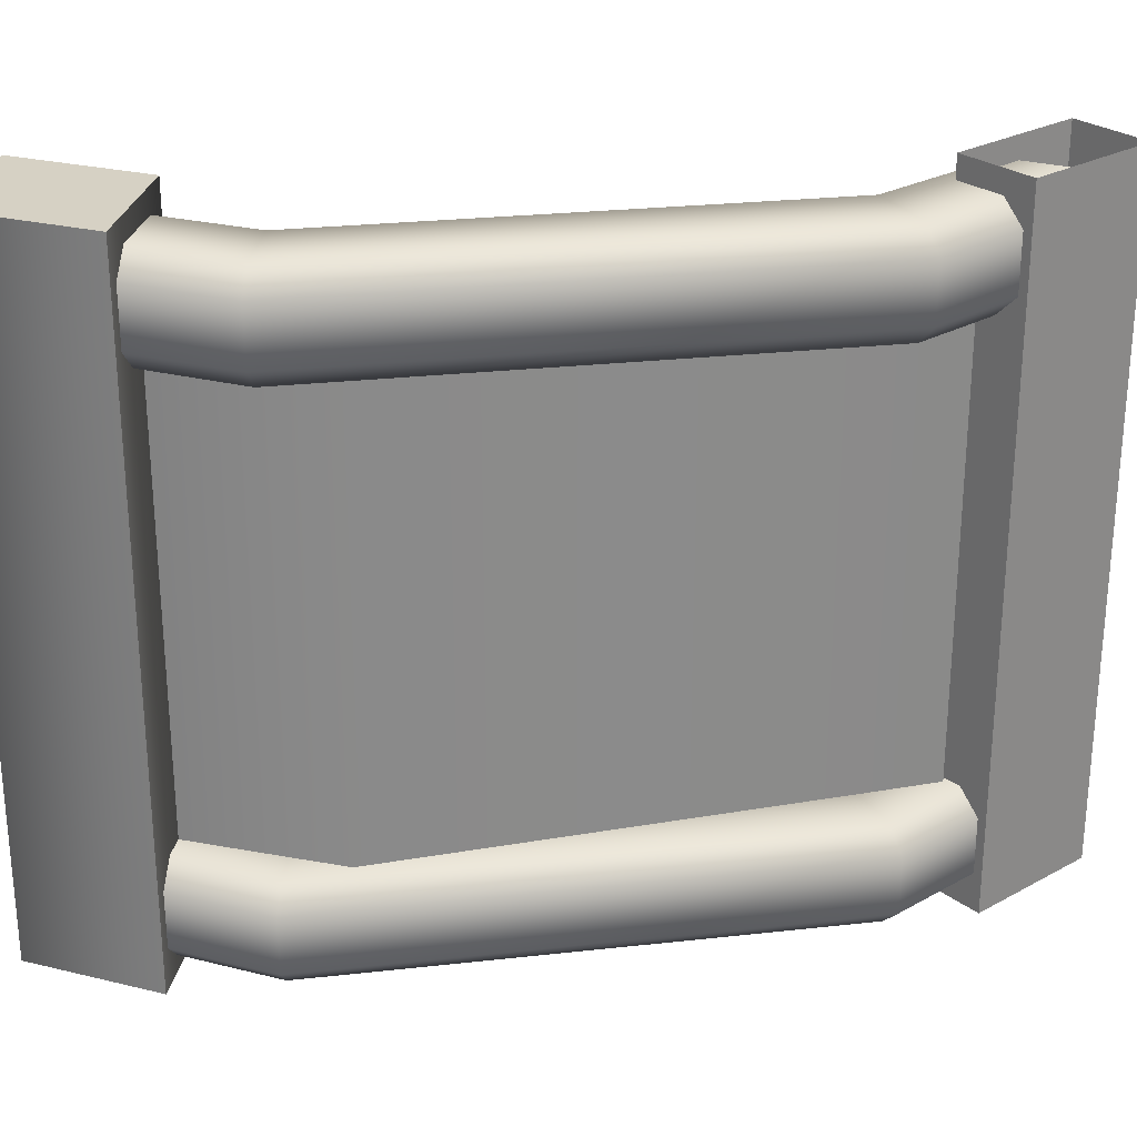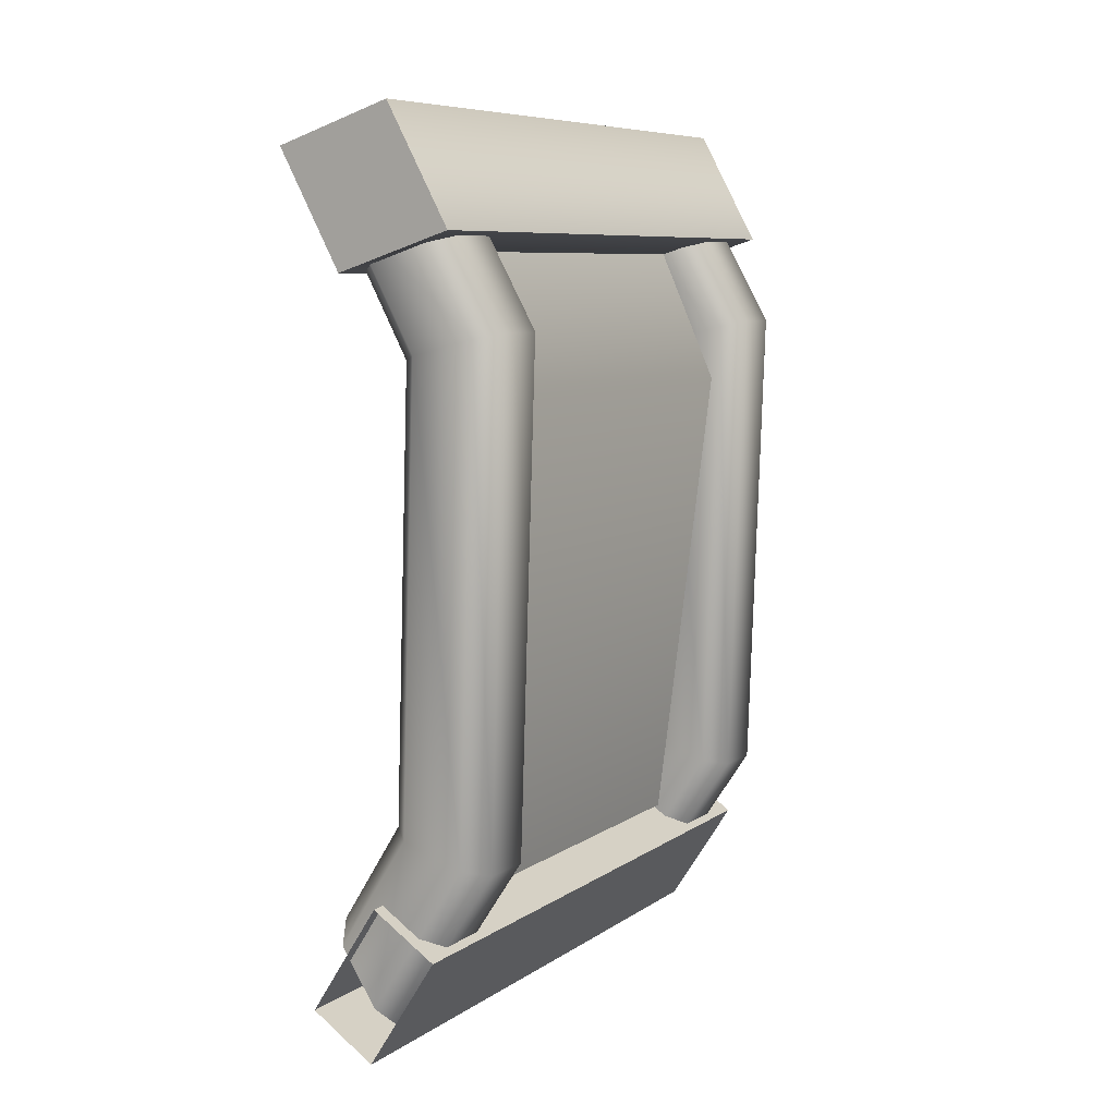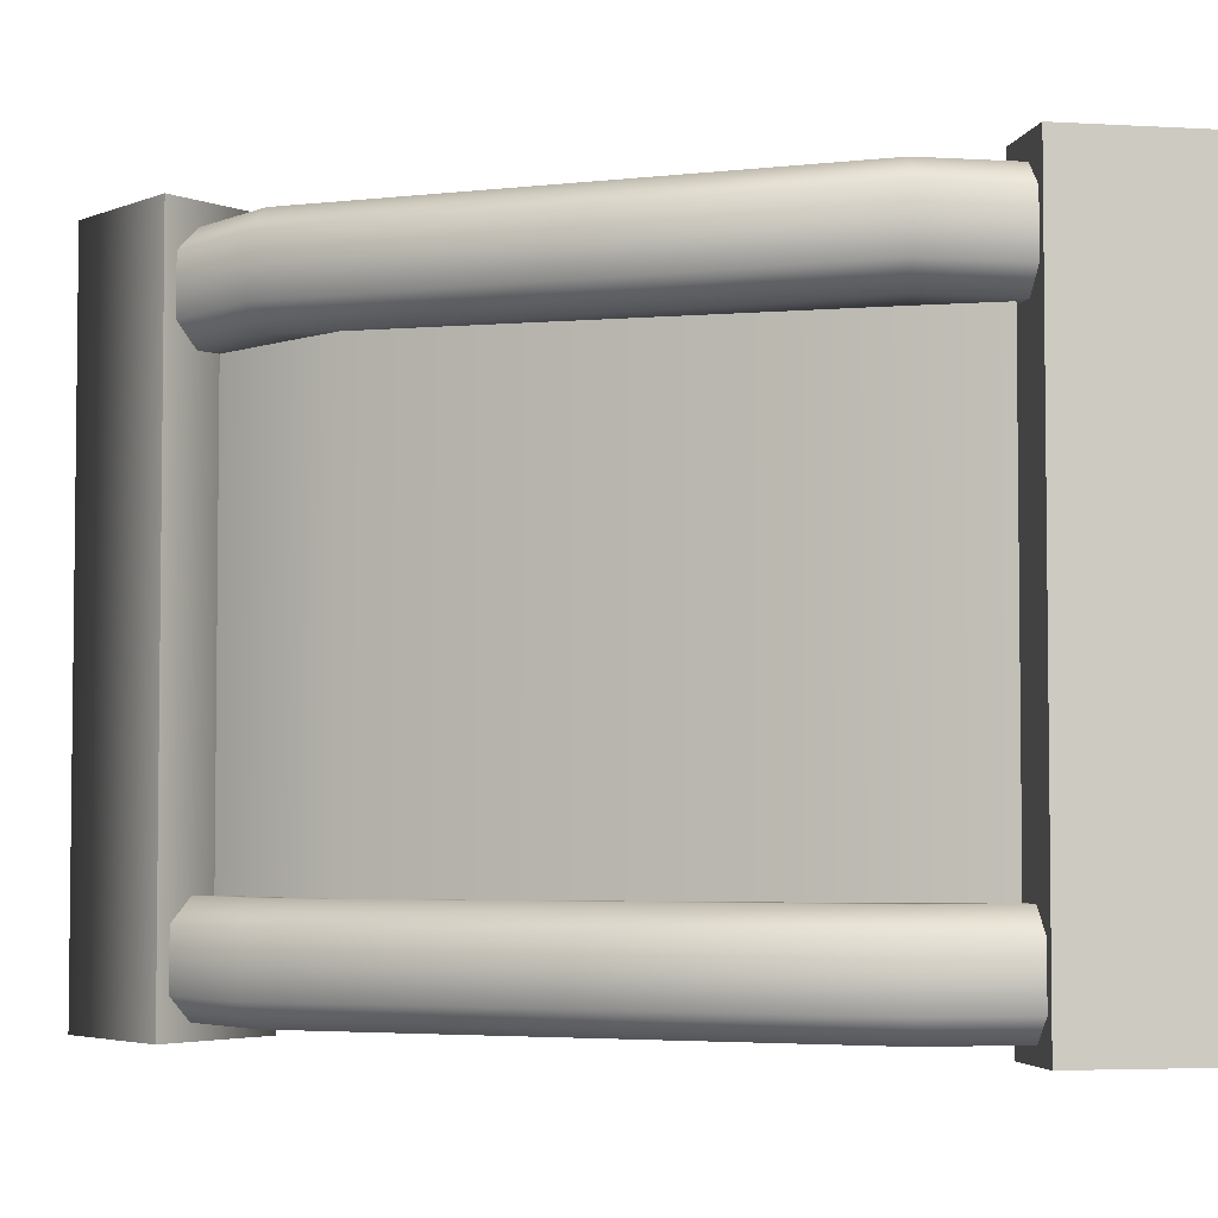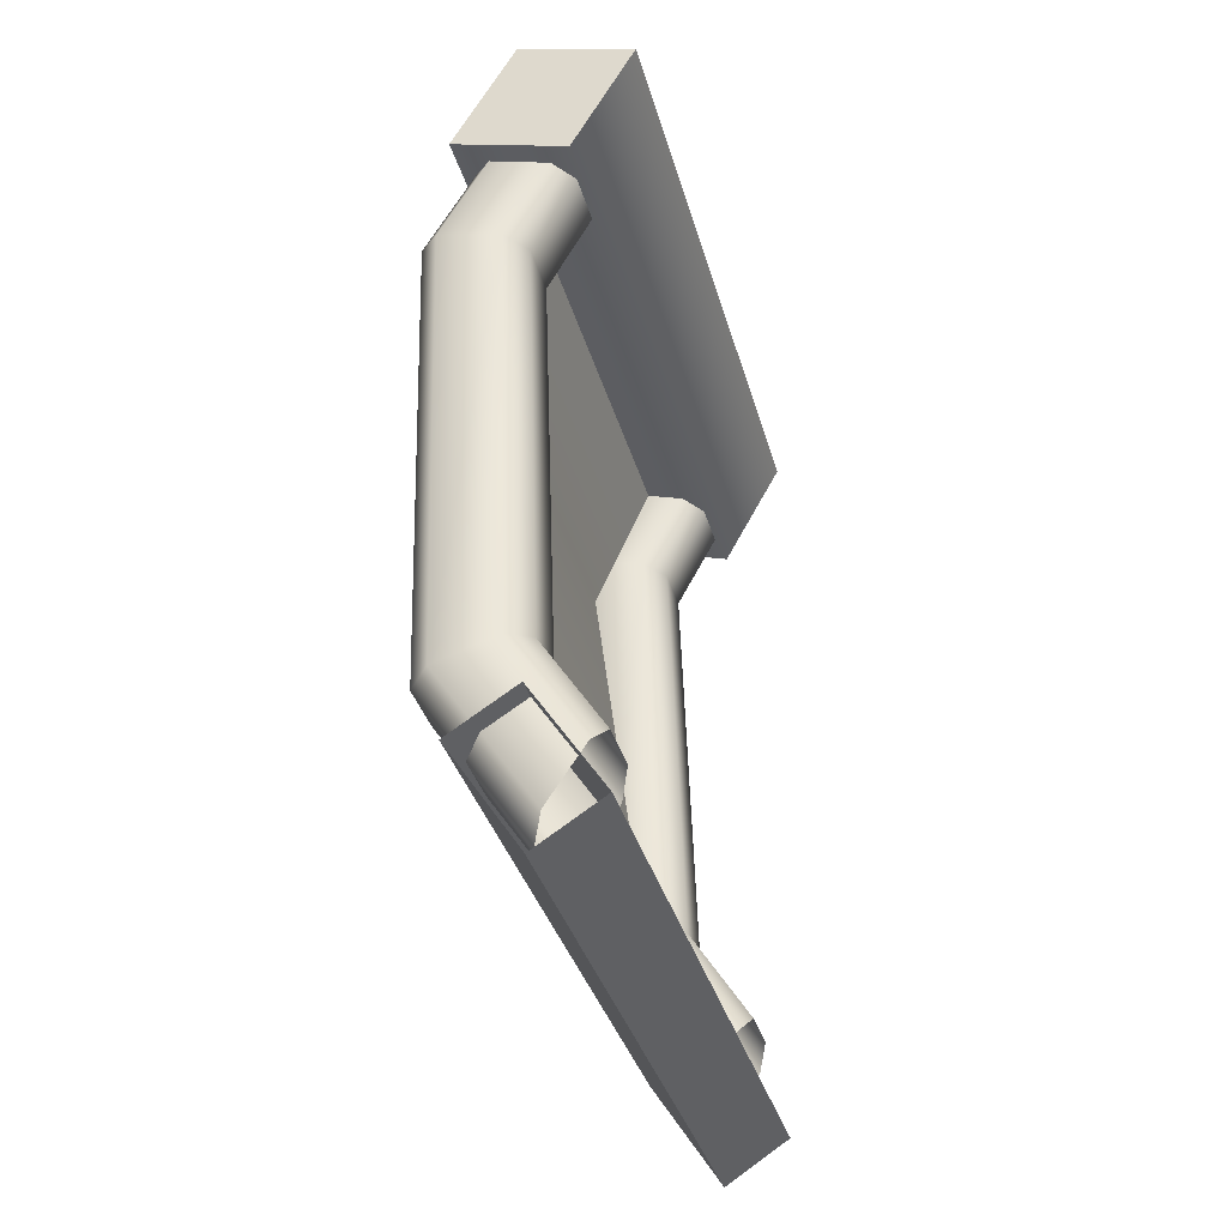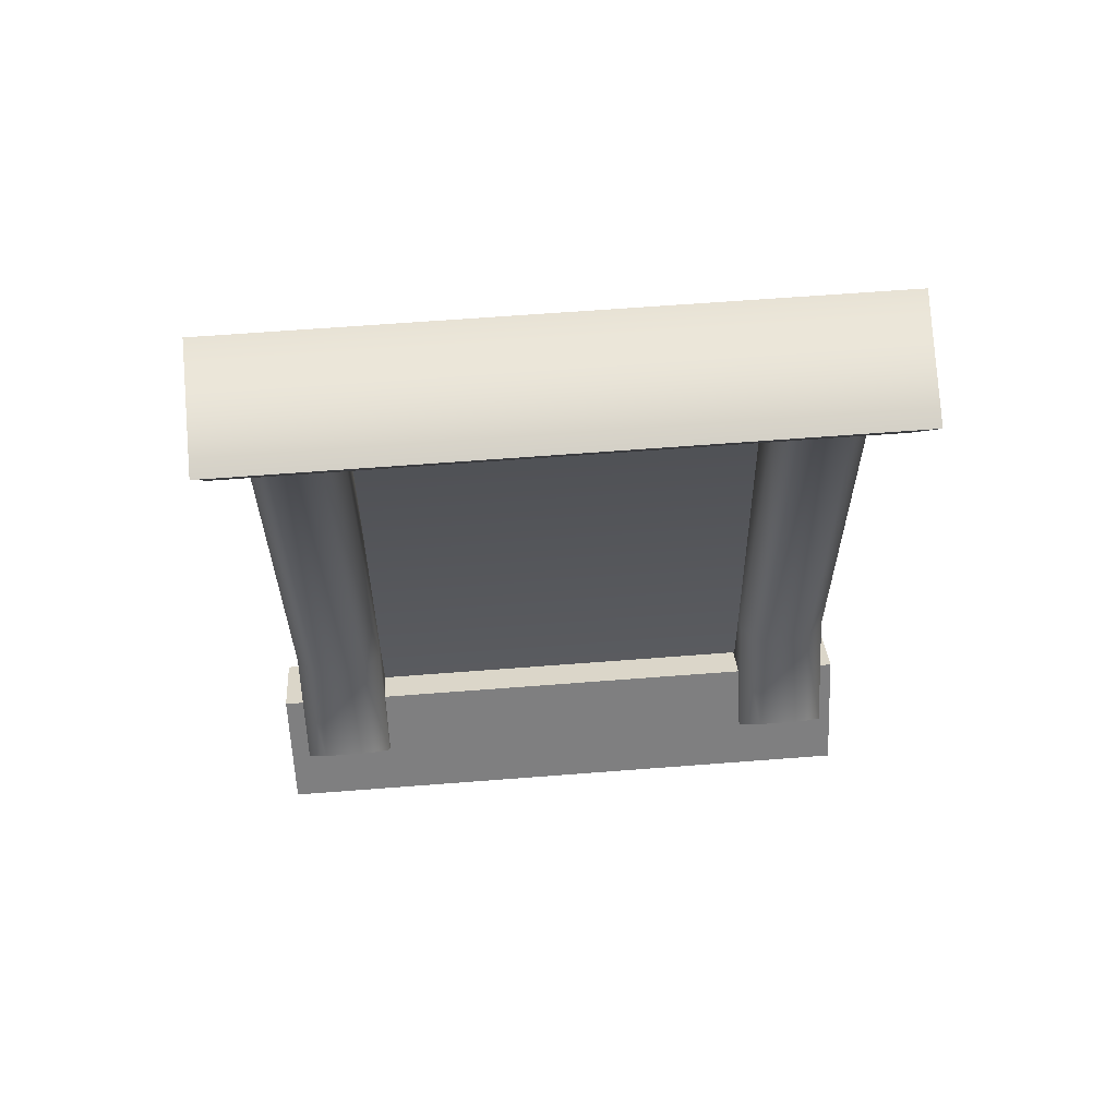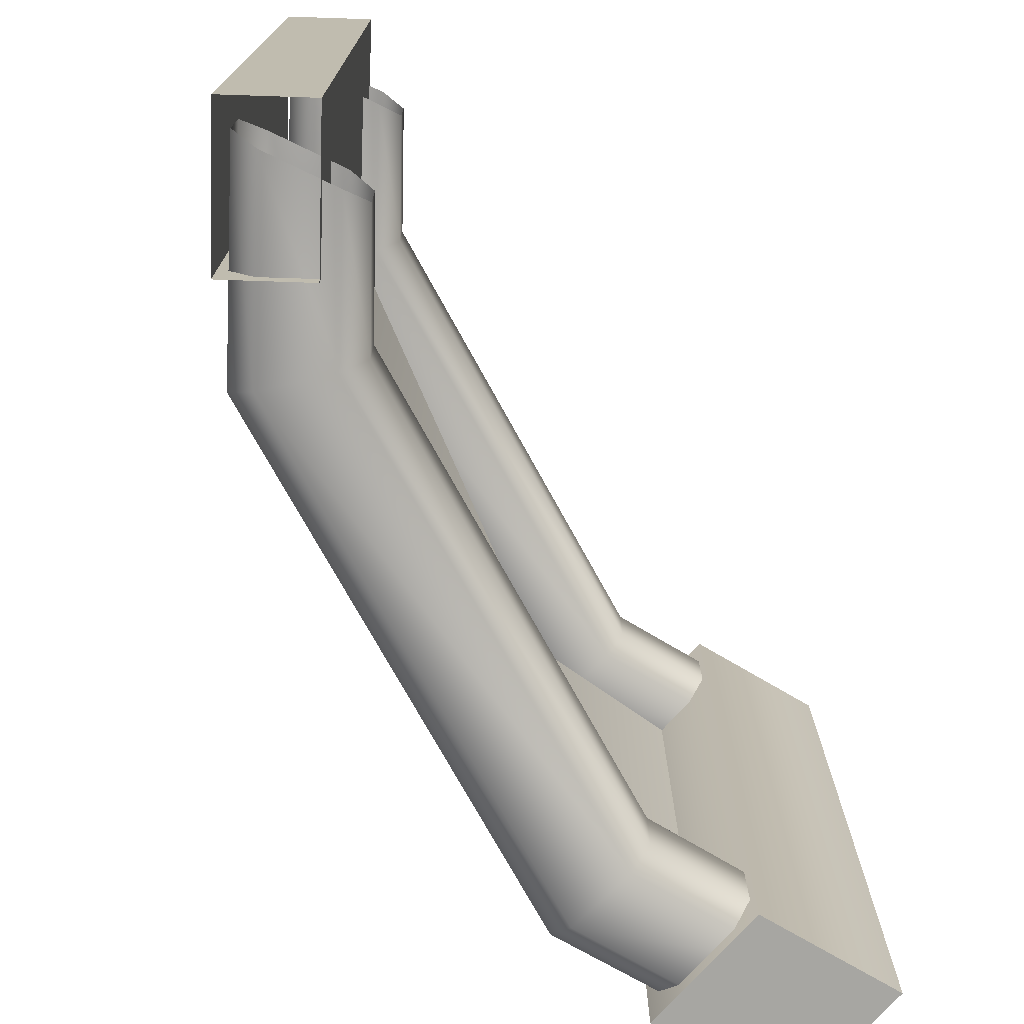
<metadata>
{"format":"obj","ext":"obj","renderer":"f3d","projection":"perspective","resolution":1024,"background":"white","views":[{"elev":26.6,"azim":82.0,"up":"+Y"},{"elev":7.9,"azim":29.9,"up":"+Z"},{"elev":-4.1,"azim":112.0,"up":"+Y"},{"elev":-36.5,"azim":-164.7,"up":"+Z"},{"elev":63.2,"azim":-94.5,"up":"+Z"},{"elev":-74.0,"azim":-149.3,"up":"+Y"}]}
</metadata>
<code>
g CrabPotDoor
v -0.05868 -0.2083 0.6904
v -0.05868 -0.2548 0.6904
v -0.001845 -0.2545 0.5855
v -0.001845 -0.2086 0.5855
v -0.01473 -0.2545 0.1954
v -0.01473 -0.2086 0.1954
v -0.06956 -0.2548 0.1077
v -0.06956 -0.2083 0.1077
v -0.01725 -0.2078 0.02159
v -0.01725 -0.2552 0.02159
v 0.07746 -0.2549 0.166
v 0.07746 -0.2082 0.166
v 0.0921 -0.2549 0.6088
v 0.0921 -0.2082 0.6088
v -0.000765 -0.2552 0.7728
v -0.000765 -0.2078 0.7728
v 0.003412 -0.2731 0.1896
v -0.02767 -0.2737 0.03985
v -0.06039 -0.2732 0.0893
v 0.05873 -0.2734 0.1719
v -0.01725 -0.2552 0.02159
v 0.01664 -0.2731 0.5901
v 0.07746 -0.2549 0.166
v 0.07302 -0.2734 0.6041
v -0.04829 -0.2732 0.7081
v 0.0921 -0.2549 0.6088
v -0.01237 -0.2737 0.7552
v -0.000765 -0.2552 0.7728
v -0.04829 -0.1899 0.7081
v 0.07302 -0.1896 0.6041
v -0.01237 -0.1894 0.7552
v 0.01664 -0.1899 0.5901
v 0.05873 -0.1896 0.1719
v -0.001845 -0.2086 0.5855
v -0.05868 -0.2083 0.6904
v -0.01473 -0.2086 0.1954
v 0.003412 -0.1899 0.1896
v -0.02767 -0.1894 0.03984
v -0.06956 -0.2083 0.1077
v -0.06039 -0.1899 0.0893
v 0.07746 -0.2082 0.166
v 0.05873 -0.1896 0.1719
v -0.02767 -0.1894 0.03984
v -0.01725 -0.2078 0.02159
v 0.0921 -0.2082 0.6088
v 0.05873 -0.1896 0.1719
v 0.07302 -0.1896 0.6041
v -0.000765 -0.2078 0.7728
v 0.07302 -0.1896 0.6041
v -0.01237 -0.1894 0.7552
v -0.01473 -0.2545 0.1954
v -0.06039 -0.2732 0.0893
v -0.06956 -0.2548 0.1077
v 0.003412 -0.2731 0.1896
v -0.001845 -0.2545 0.5855
v 0.01664 -0.2731 0.5901
v -0.05868 -0.2548 0.6904
v -0.04829 -0.2732 0.7081
v -0.05871 0.2426 0.6904
v -0.05871 0.196 0.6904
v -0.001868 0.1963 0.5855
v -0.001868 0.2422 0.5855
v -0.01475 0.1963 0.1954
v -0.01475 0.2423 0.1954
v -0.06958 0.196 0.1077
v -0.06958 0.2425 0.1077
v -0.01727 0.243 0.02159
v -0.01727 0.1956 0.02159
v 0.07744 0.196 0.166
v 0.07744 0.2426 0.166
v 0.09208 0.196 0.6088
v 0.09207 0.2426 0.6088
v -0.000787 0.1956 0.7728
v -0.000787 0.243 0.7728
v 0.003389 0.1777 0.1896
v -0.0277 0.1772 0.03985
v -0.06041 0.1776 0.0893
v 0.05871 0.1774 0.1719
v -0.01727 0.1956 0.02159
v 0.01662 0.1777 0.5901
v 0.07744 0.196 0.166
v 0.073 0.1774 0.6041
v -0.04832 0.1776 0.7081
v 0.09208 0.196 0.6088
v -0.01239 0.1772 0.7552
v -0.000787 0.1956 0.7728
v -0.04832 0.261 0.7081
v 0.073 0.2612 0.6041
v -0.01239 0.2614 0.7552
v 0.01662 0.2609 0.5901
v 0.05871 0.2612 0.1719
v -0.001868 0.2422 0.5855
v -0.05871 0.2426 0.6904
v -0.01475 0.2423 0.1954
v 0.003389 0.2609 0.1896
v -0.0277 0.2614 0.03985
v -0.06958 0.2425 0.1077
v -0.06041 0.2609 0.0893
v 0.07744 0.2426 0.166
v 0.05871 0.2612 0.1719
v -0.0277 0.2614 0.03985
v -0.01727 0.243 0.02159
v 0.09207 0.2426 0.6088
v 0.05871 0.2612 0.1719
v 0.073 0.2612 0.6041
v -0.000787 0.243 0.7728
v 0.073 0.2612 0.6041
v -0.01239 0.2614 0.7552
v -0.01475 0.1963 0.1954
v -0.06041 0.1776 0.0893
v -0.06958 0.196 0.1077
v 0.003389 0.1777 0.1896
v -0.001868 0.1963 0.5855
v 0.01662 0.1777 0.5901
v -0.05871 0.196 0.6904
v -0.04832 0.1776 0.7081
v 0.05936 -0.2864 0.6888
v 0.00312 -0.2864 0.791
v 0.00312 0.2799 0.791
v 0.05936 0.2799 0.6888
v -0.04521 0.2799 0.6556
v -0.04521 -0.2864 0.6556
v 0.05936 -0.2864 0.6888
v 0.05936 0.2799 0.6888
v -0.04521 -0.2864 0.6556
v -0.04521 0.2799 0.6556
v -0.1014 0.2799 0.7578
v -0.1014 -0.2864 0.7578
v -0.1014 -0.2864 0.7578
v -0.1014 0.2799 0.7578
v 0.00312 0.2799 0.791
v 0.00312 -0.2864 0.791
v -0.1014 -0.2864 0.7578
v 0.00312 -0.2864 0.791
v 0.05936 -0.2864 0.6888
v -0.04521 -0.2864 0.6556
v -0.04521 0.2799 0.6556
v 0.05936 0.2799 0.6888
v 0.00312 0.2799 0.791
v -0.1014 0.2799 0.7578
v 0.03971 -0.2864 0.09433
v 0.03971 0.2799 0.09433
v -0.02316 0.2799 -0.003957
v -0.02316 -0.2864 -0.003957
v -0.01827 0.2799 0.1314
v 0.03971 0.2799 0.09433
v 0.03971 -0.2864 0.09433
v -0.01827 -0.2864 0.1314
v -0.01827 -0.2864 0.1314
v -0.08114 -0.2864 0.03313
v -0.08114 0.2799 0.03313
v -0.01827 0.2799 0.1314
v -0.08114 -0.2864 0.03313
v -0.02316 -0.2864 -0.003957
v -0.02316 0.2799 -0.003957
v -0.08114 0.2799 0.03313
v 0.06422 -0.2381 0.554
v 0.008893 -0.2381 0.1192
v 0.008893 0.2381 0.1192
v 0.06422 0.2381 0.554
v 0.000778 -0.2381 0.6954
v 0.000778 0.2381 0.6954
v 0.06422 -0.2381 0.554
v 0.008893 0.2381 0.1192
v 0.008893 -0.2381 0.1192
v 0.06422 0.2381 0.554
v 0.000778 -0.2381 0.6954
v 0.000778 0.2381 0.6954
g CrabPotDoor_0
f 3 2 1
f 4 3 1
f 5 3 4
f 6 5 4
f 7 5 6
f 8 7 6
f 11 10 9
f 12 11 9
f 13 11 12
f 14 13 12
f 15 13 14
f 16 15 14
f 19 18 17
f 18 20 17
f 18 21 20
f 17 20 22
f 21 23 20
f 20 24 22
f 20 23 24
f 22 24 25
f 23 26 24
f 24 27 25
f 24 26 27
f 26 28 27
f 31 30 29
f 30 32 29
f 30 33 32
f 32 34 29
f 34 35 29
f 36 34 32
f 33 37 32
f 37 36 32
f 33 38 37
f 39 36 37
f 38 40 37
f 40 39 37
f 43 42 41
f 44 43 41
f 41 46 45
f 46 47 45
f 45 49 48
f 49 50 48
f 53 52 51
f 52 54 51
f 51 54 55
f 54 56 55
f 55 56 57
f 56 58 57
f 61 60 59
f 62 61 59
f 63 61 62
f 64 63 62
f 65 63 64
f 66 65 64
f 69 68 67
f 70 69 67
f 71 69 70
f 72 71 70
f 73 71 72
f 74 73 72
f 77 76 75
f 76 78 75
f 76 79 78
f 75 78 80
f 79 81 78
f 78 82 80
f 78 81 82
f 80 82 83
f 81 84 82
f 82 85 83
f 82 84 85
f 84 86 85
f 89 88 87
f 88 90 87
f 88 91 90
f 90 92 87
f 92 93 87
f 94 92 90
f 91 95 90
f 95 94 90
f 91 96 95
f 97 94 95
f 96 98 95
f 98 97 95
f 101 100 99
f 102 101 99
f 99 104 103
f 104 105 103
f 103 107 106
f 107 108 106
f 111 110 109
f 110 112 109
f 109 112 113
f 112 114 113
f 113 114 115
f 114 116 115
f 119 118 117
f 120 119 117
f 123 122 121
f 124 123 121
f 127 126 125
f 128 127 125
f 131 130 129
f 132 131 129
f 135 134 133
f 136 135 133
f 139 138 137
f 140 139 137
f 143 142 141
f 144 143 141
f 147 146 145
f 148 147 145
f 151 150 149
f 152 151 149
f 155 154 153
f 156 155 153
g CrabPotDoor_1
f 159 158 157
f 160 159 157
f 160 157 161
f 162 160 161
f 165 164 163
f 164 166 163
f 163 166 167
f 166 168 167

</code>
